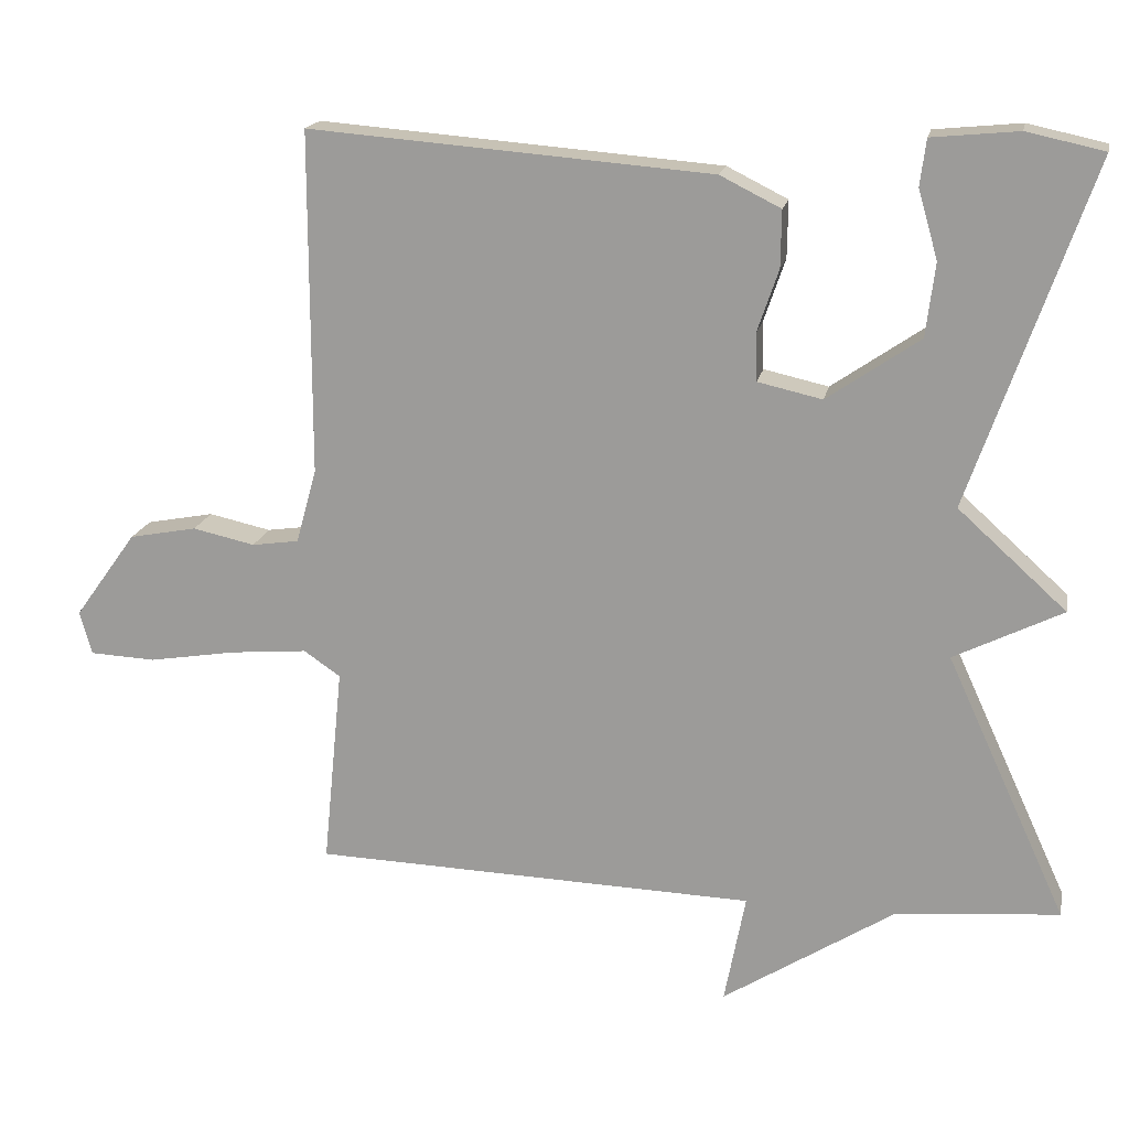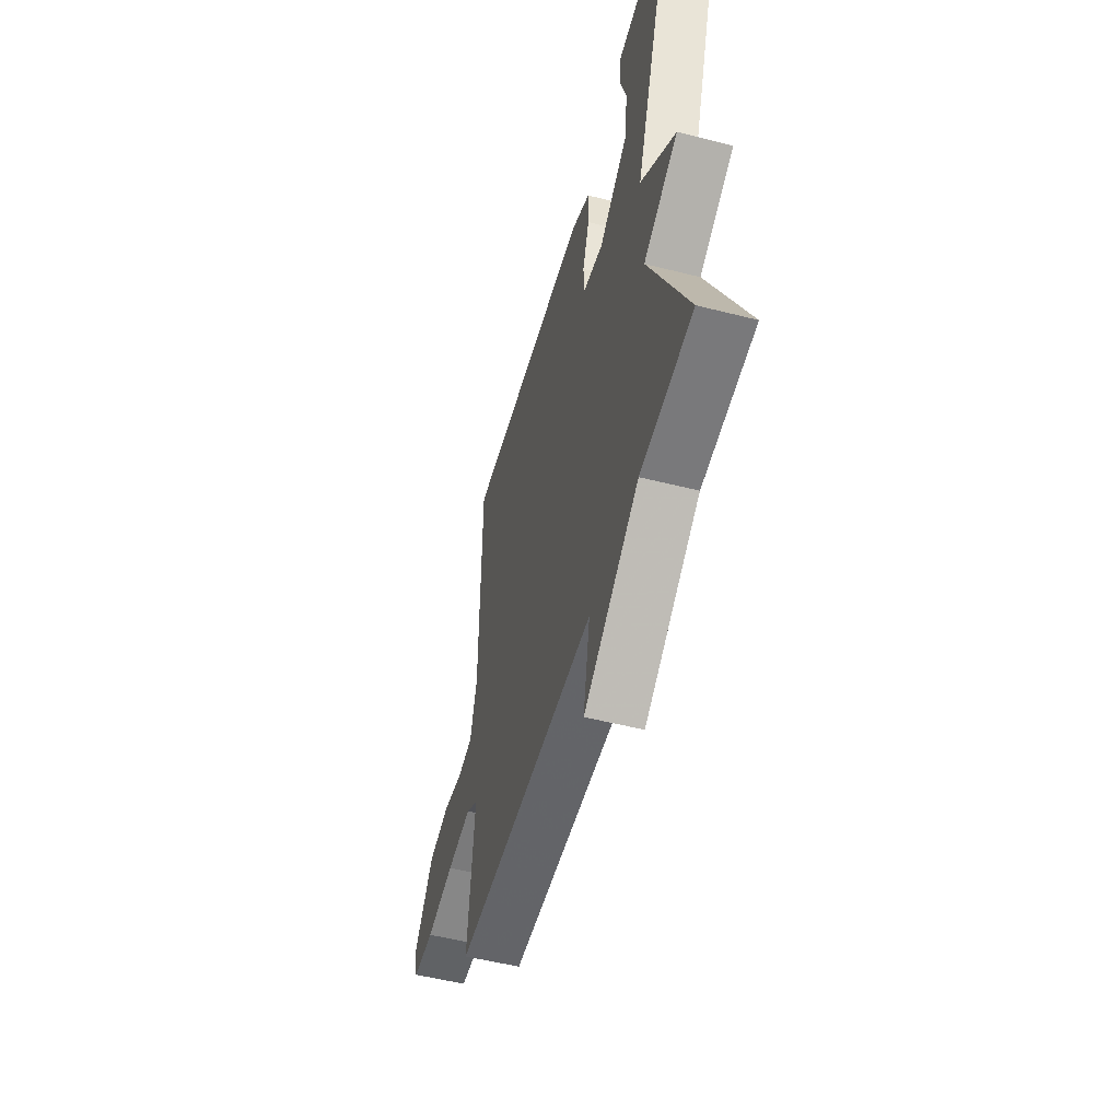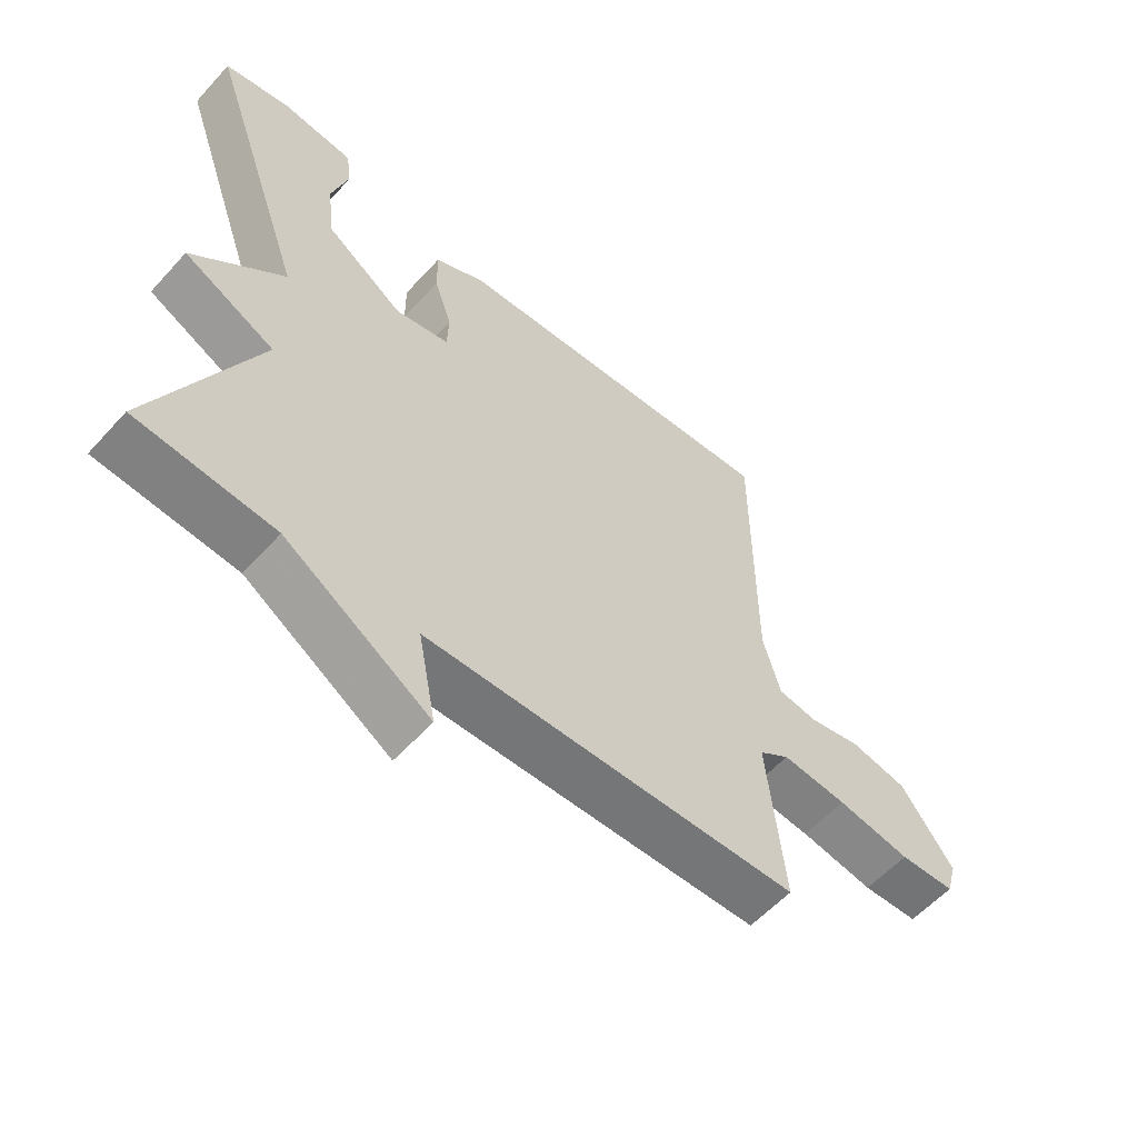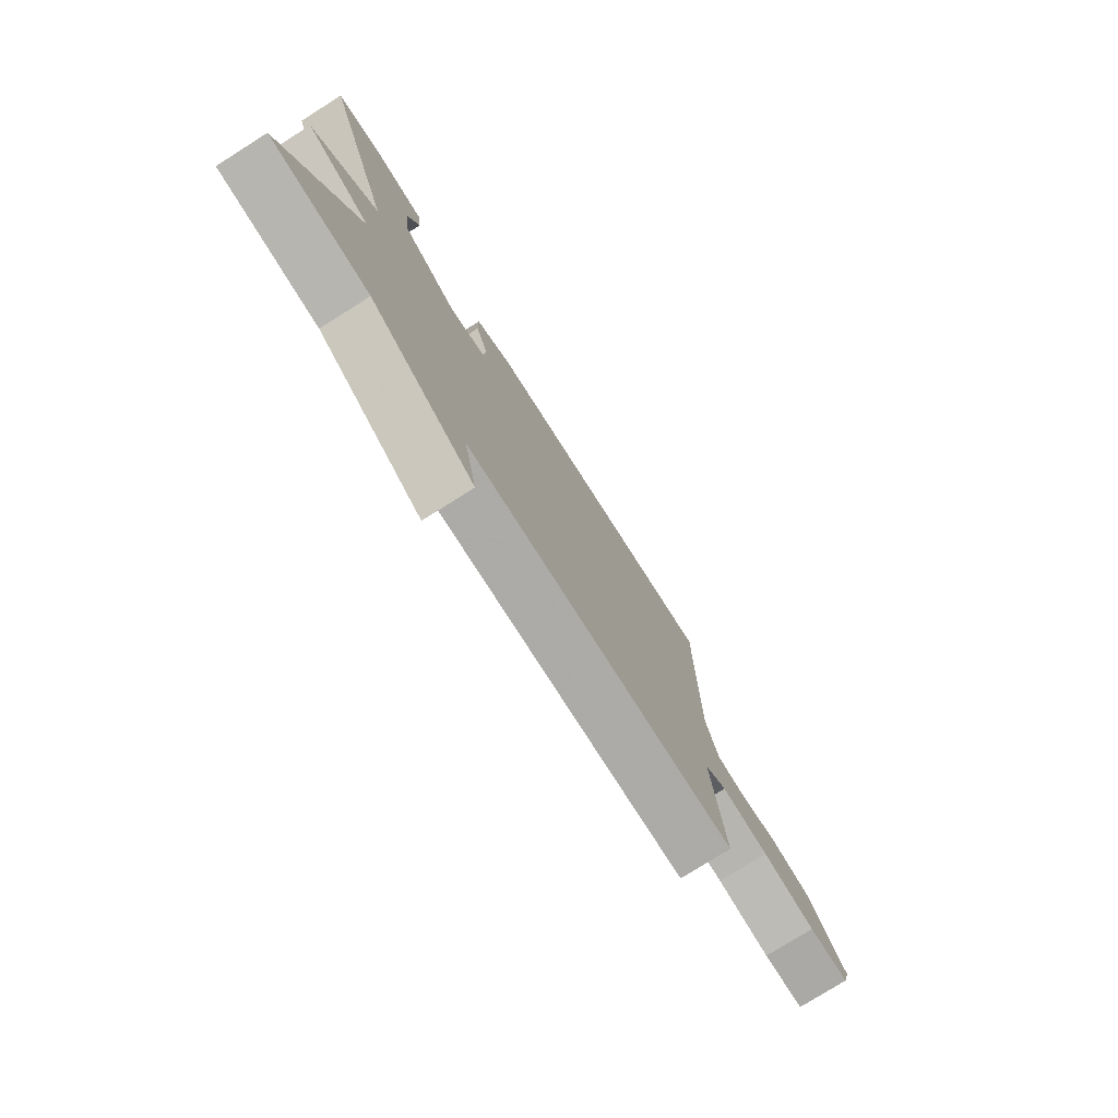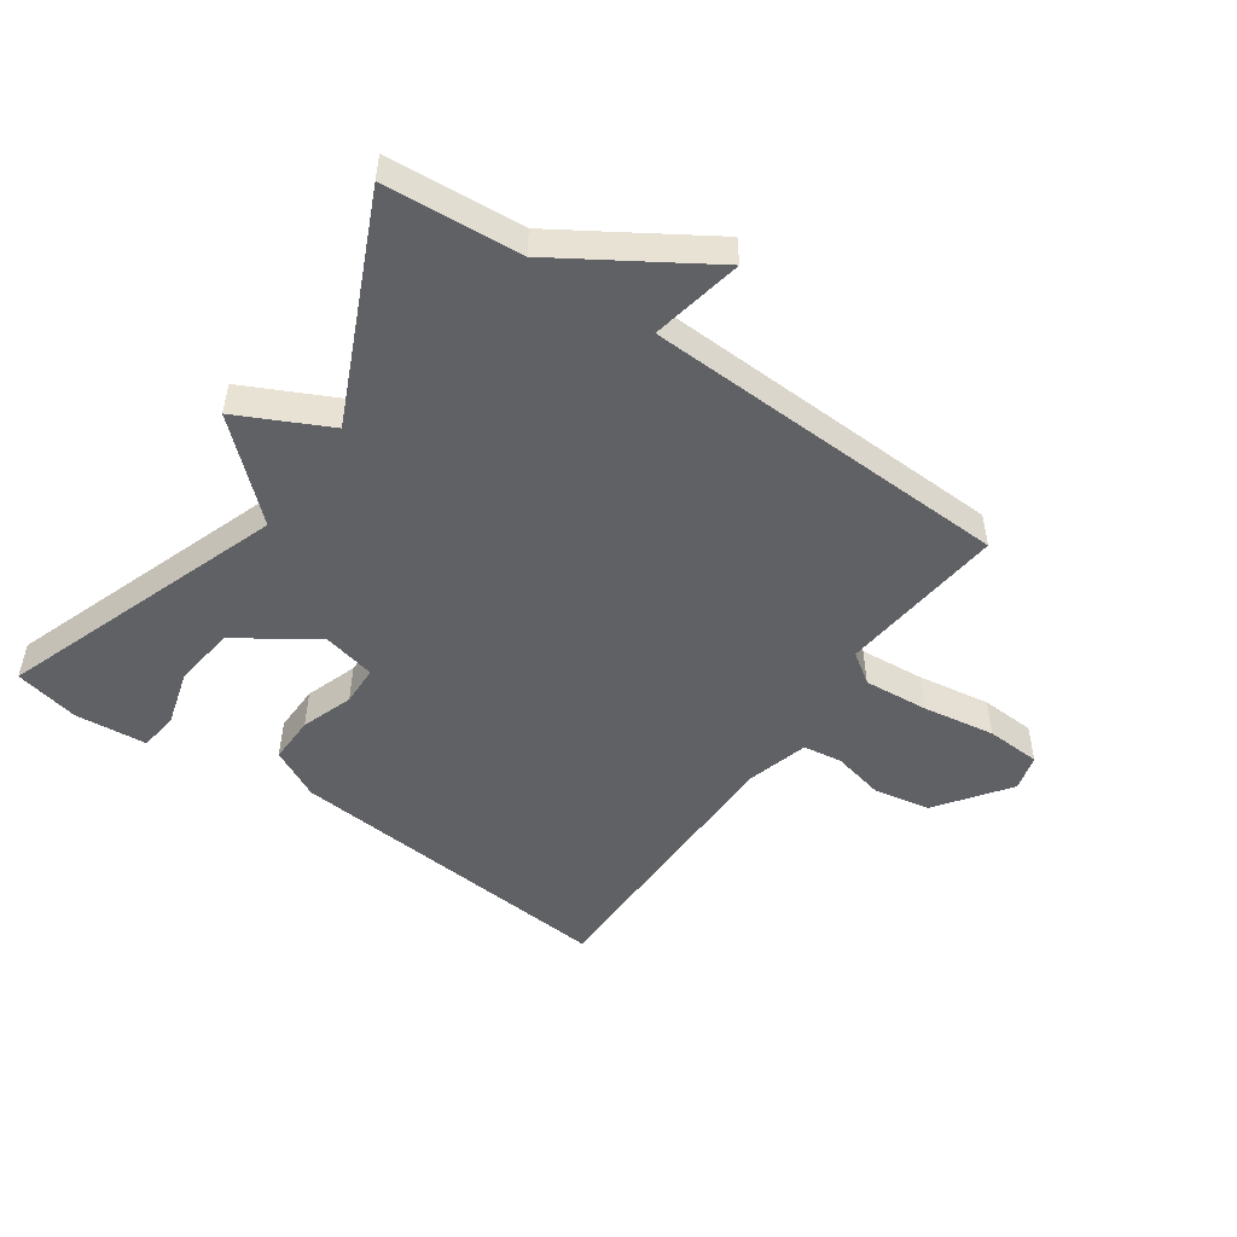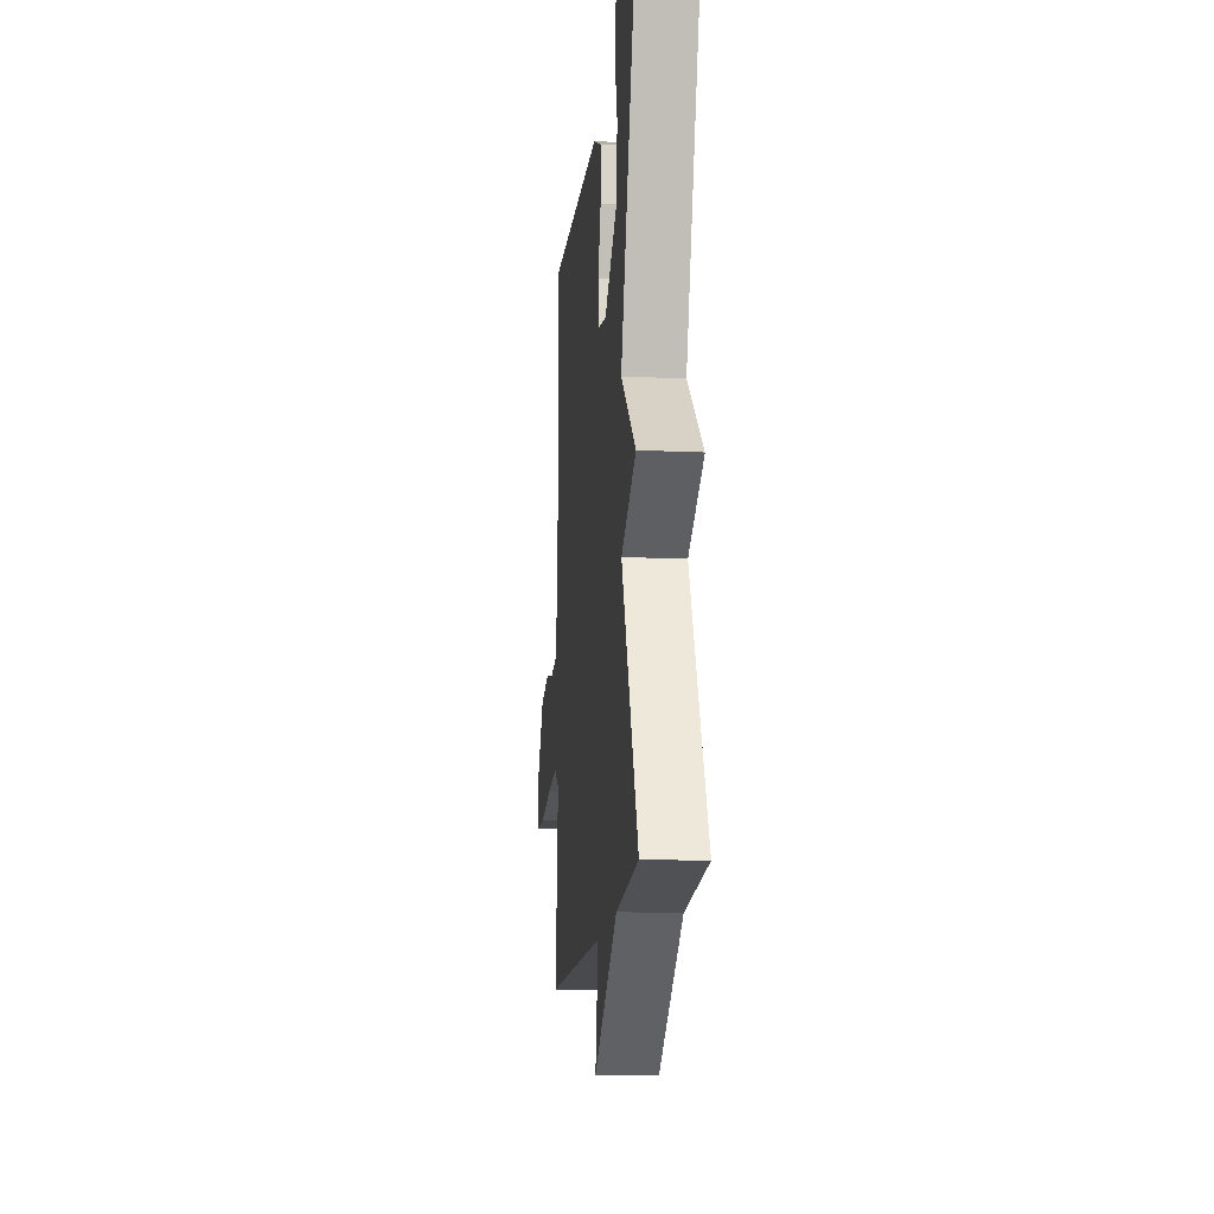
<metadata>
{"format":"obj","ext":"obj","renderer":"f3d","projection":"perspective","resolution":1024,"background":"white","views":[{"elev":17.6,"azim":11.3,"up":"+Z"},{"elev":-53.1,"azim":74.8,"up":"+Z"},{"elev":-57.7,"azim":138.3,"up":"+Z"},{"elev":-77.5,"azim":122.2,"up":"+Z"},{"elev":-50.1,"azim":144.9,"up":"+Y"},{"elev":-14.9,"azim":84.4,"up":"+Z"}]}
</metadata>
<code>
v 0.5 0.07 0.5
v 0.341 0.07 0.047
v 0.484 0.07 -0.082
v 0.341 0.07 -0.153
v 0.5 0.07 -0.5
v 0.285 0.07 -0.518
v 0.057 0.07 -0.663
v 0.085 0.07 -0.518
v -0.5 0.07 -0.5
v -0.474 0.07 -0.237
v -0.522 0.07 -0.204
v -0.624 0.07 -0.213
v -0.739 0.07 -0.232
v -0.826 0.07 -0.228
v -0.842 0.07 -0.171
v -0.76 0.07 -0.057
v -0.671 0.07 -0.04
v -0.589 0.07 -0.058
v -0.527 0.07 -0.049
v -0.5 0.07 0.049
v -0.5 0.07 0.5
v 0.03 0.07 0.458
v 0.11 0.07 0.418
v 0.109 0.07 0.343
v 0.081 0.07 0.261
v 0.083 0.07 0.198
v 0.168 0.07 0.179
v 0.29 0.07 0.263
v 0.302 0.07 0.36
v 0.276 0.07 0.45
v 0.284 0.07 0.511
v 0.398 0.07 0.522
v 0.5 0 0.5
v 0.341 0 0.047
v 0.484 0 -0.082
v 0.341 0 -0.153
v 0.5 0 -0.5
v 0.285 0 -0.518
v 0.057 0 -0.663
v 0.085 0 -0.518
v -0.5 0 -0.5
v -0.474 0 -0.237
v -0.522 0 -0.204
v -0.624 0 -0.213
v -0.739 0 -0.232
v -0.826 0 -0.228
v -0.842 0 -0.171
v -0.76 0 -0.057
v -0.671 0 -0.04
v -0.589 0 -0.058
v -0.527 0 -0.049
v -0.5 0 0.049
v -0.5 0 0.5
v 0.03 0 0.458
v 0.11 0 0.418
v 0.109 0 0.343
v 0.081 0 0.261
v 0.083 0 0.198
v 0.168 0 0.179
v 0.29 0 0.263
v 0.302 0 0.36
v 0.276 0 0.45
v 0.284 0 0.511
v 0.398 0 0.522
f 31 32 1
f 30 31 1
f 29 30 1
f 28 29 1 2
f 27 28 2
f 2 3 4
f 27 2 4
f 26 27 4
f 23 24 25
f 22 23 25
f 21 22 25
f 20 21 25
f 19 20 25 26
f 16 17 18
f 15 16 18
f 14 15 18
f 13 14 18
f 12 13 18
f 11 12 18 19
f 4 5 6
f 26 4 6
f 19 26 6
f 11 19 6
f 10 11 6
f 6 7 8
f 6 8 9 10
f 33 64 63
f 33 63 62
f 33 62 61
f 34 33 61 60
f 34 60 59
f 36 35 34
f 36 34 59
f 36 59 58
f 57 56 55
f 57 55 54
f 57 54 53
f 57 53 52
f 58 57 52 51
f 50 49 48
f 50 48 47
f 50 47 46
f 50 46 45
f 50 45 44
f 51 50 44 43
f 38 37 36
f 38 36 58
f 38 58 51
f 38 51 43
f 38 43 42
f 40 39 38
f 42 41 40 38
f 1 33 34 2
f 2 34 35 3
f 3 35 36 4
f 4 36 37 5
f 5 37 38 6
f 6 38 39 7
f 7 39 40 8
f 8 40 41 9
f 9 41 42 10
f 10 42 43 11
f 11 43 44 12
f 12 44 45 13
f 13 45 46 14
f 14 46 47 15
f 15 47 48 16
f 16 48 49 17
f 17 49 50 18
f 18 50 51 19
f 19 51 52 20
f 20 52 53 21
f 21 53 54 22
f 22 54 55 23
f 23 55 56 24
f 24 56 57 25
f 25 57 58 26
f 26 58 59 27
f 27 59 60 28
f 28 60 61 29
f 29 61 62 30
f 30 62 63 31
f 31 63 64 32
f 32 64 33 1

</code>
